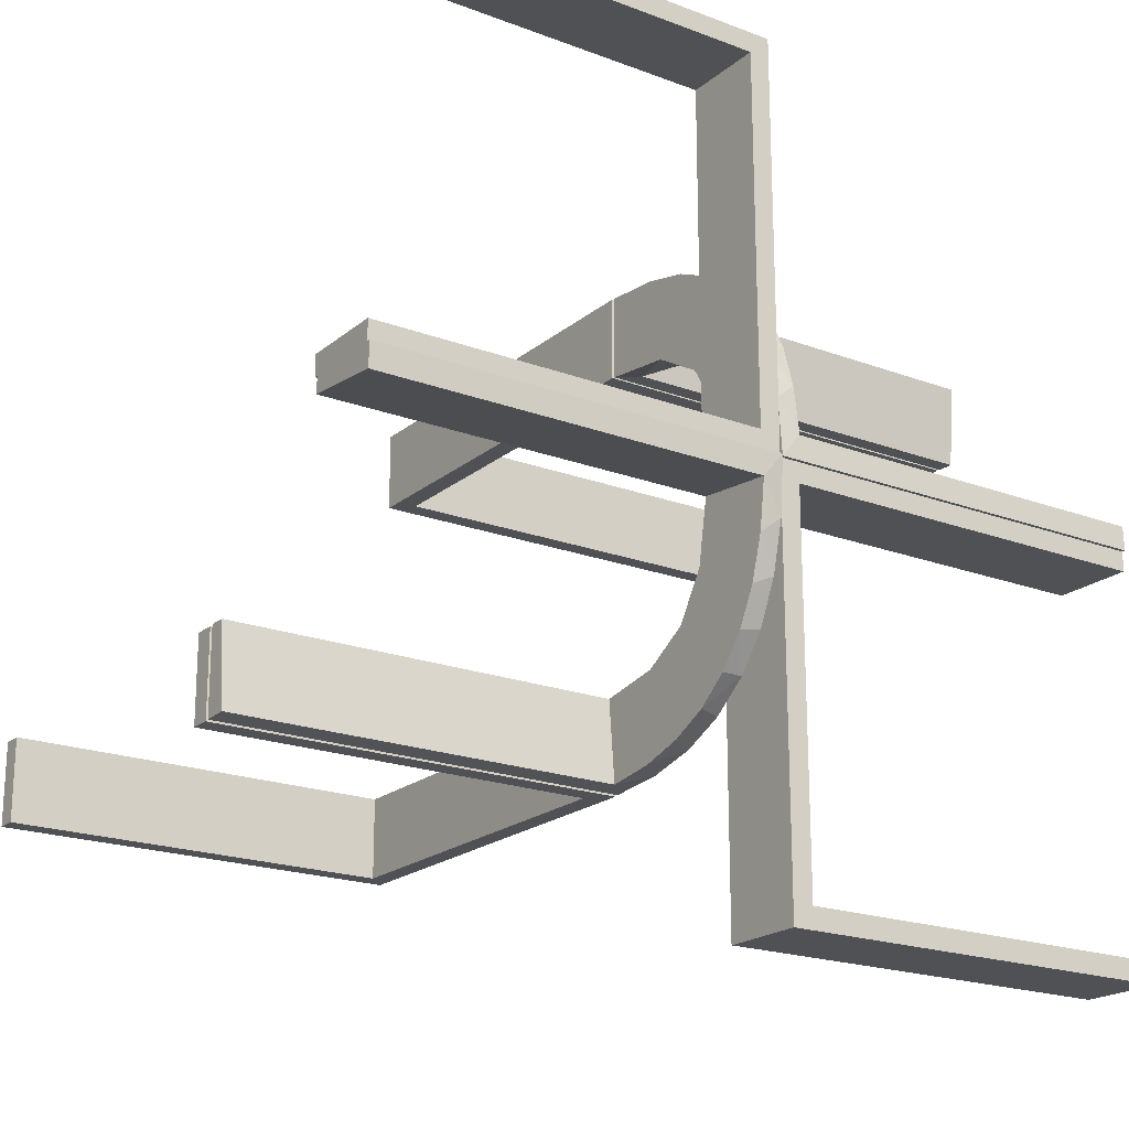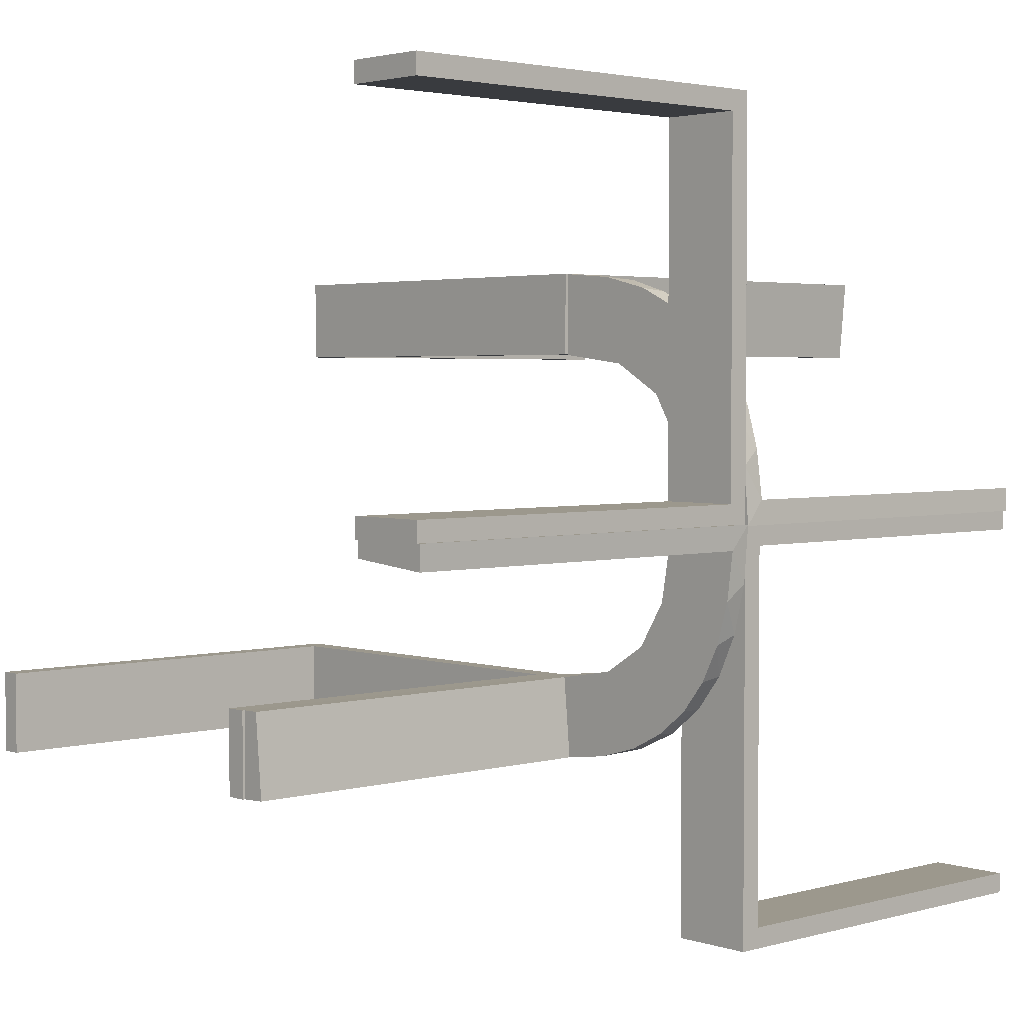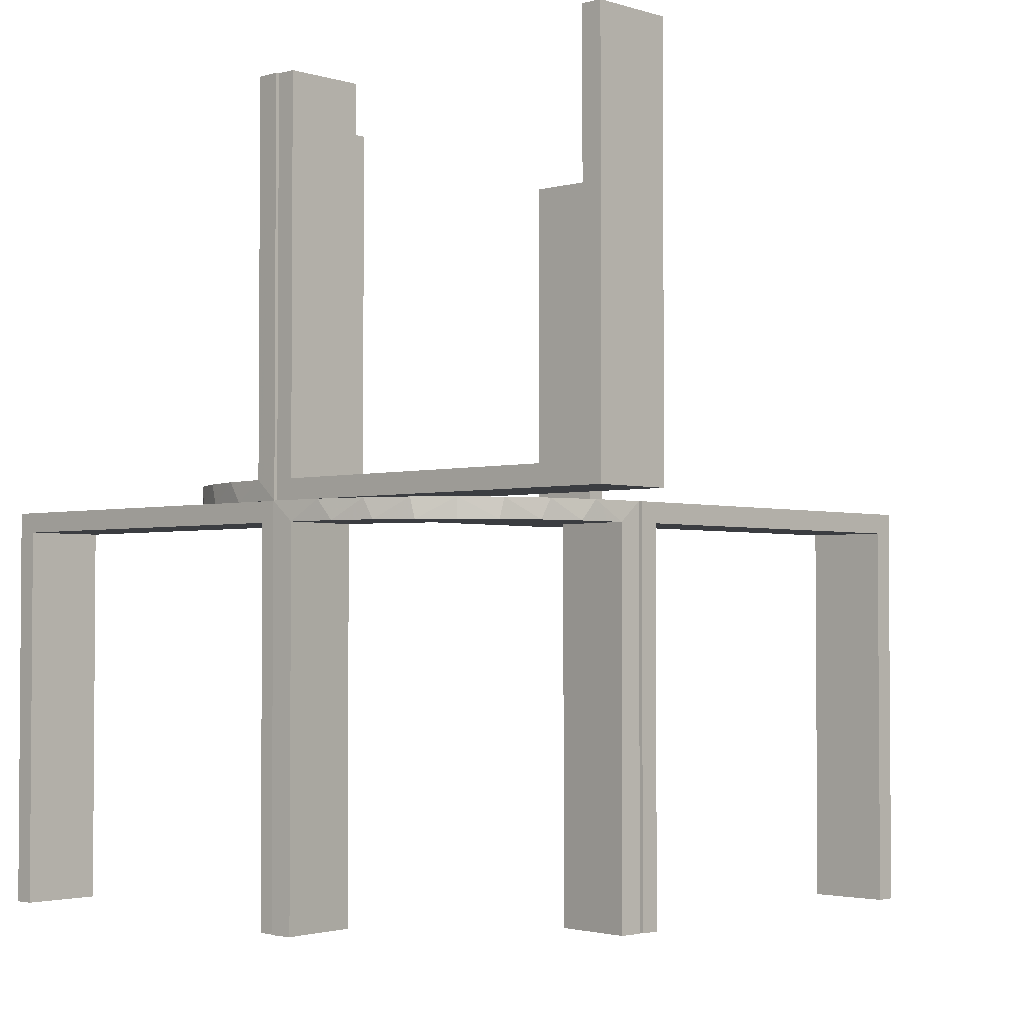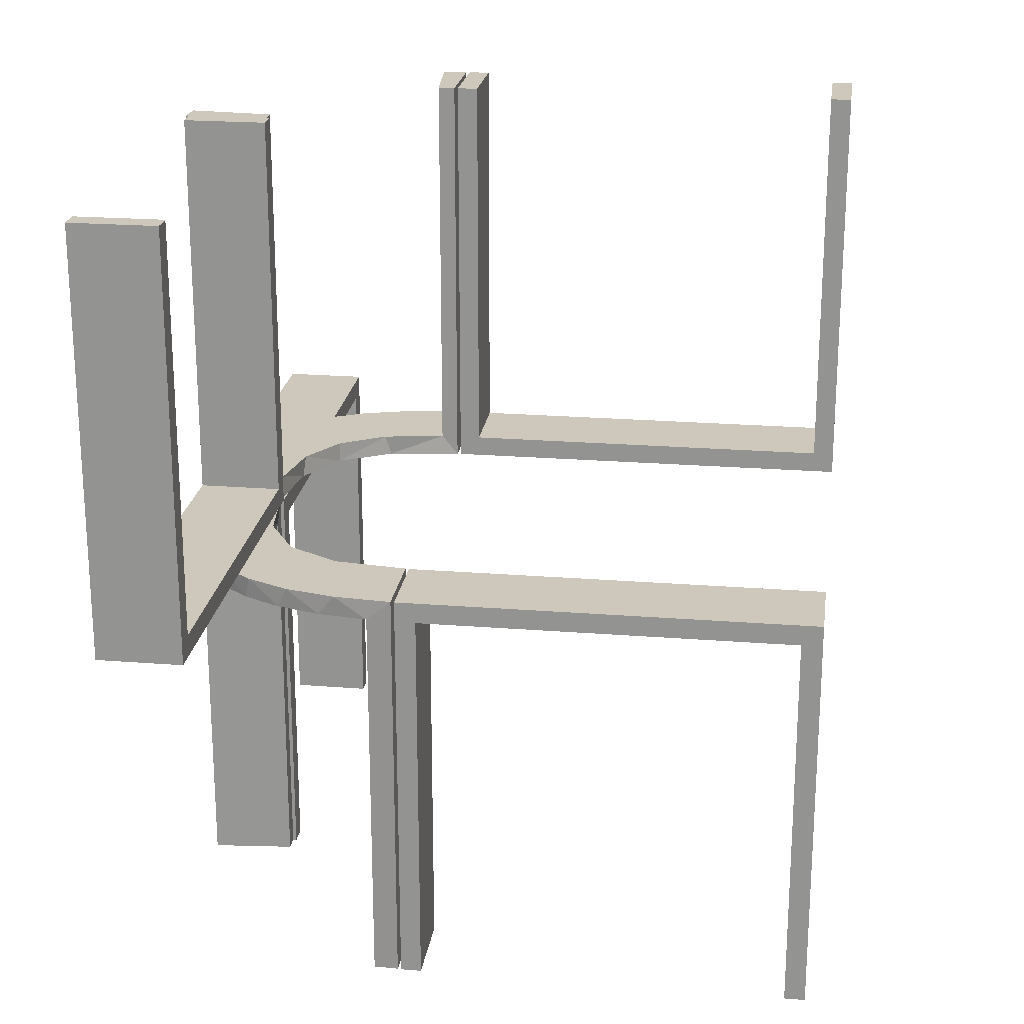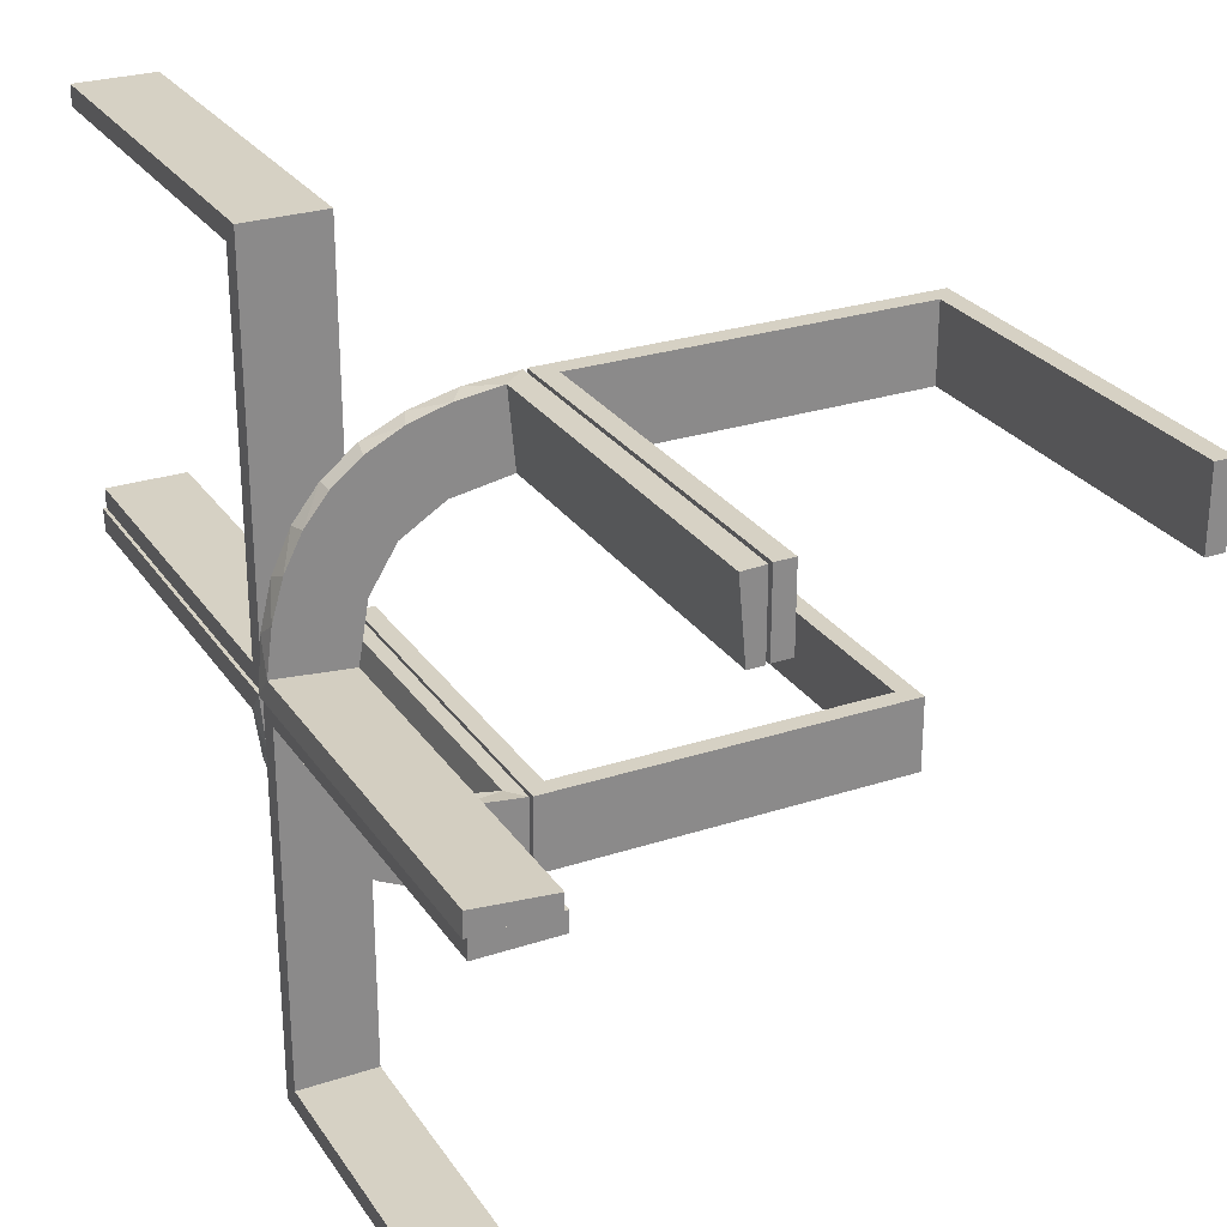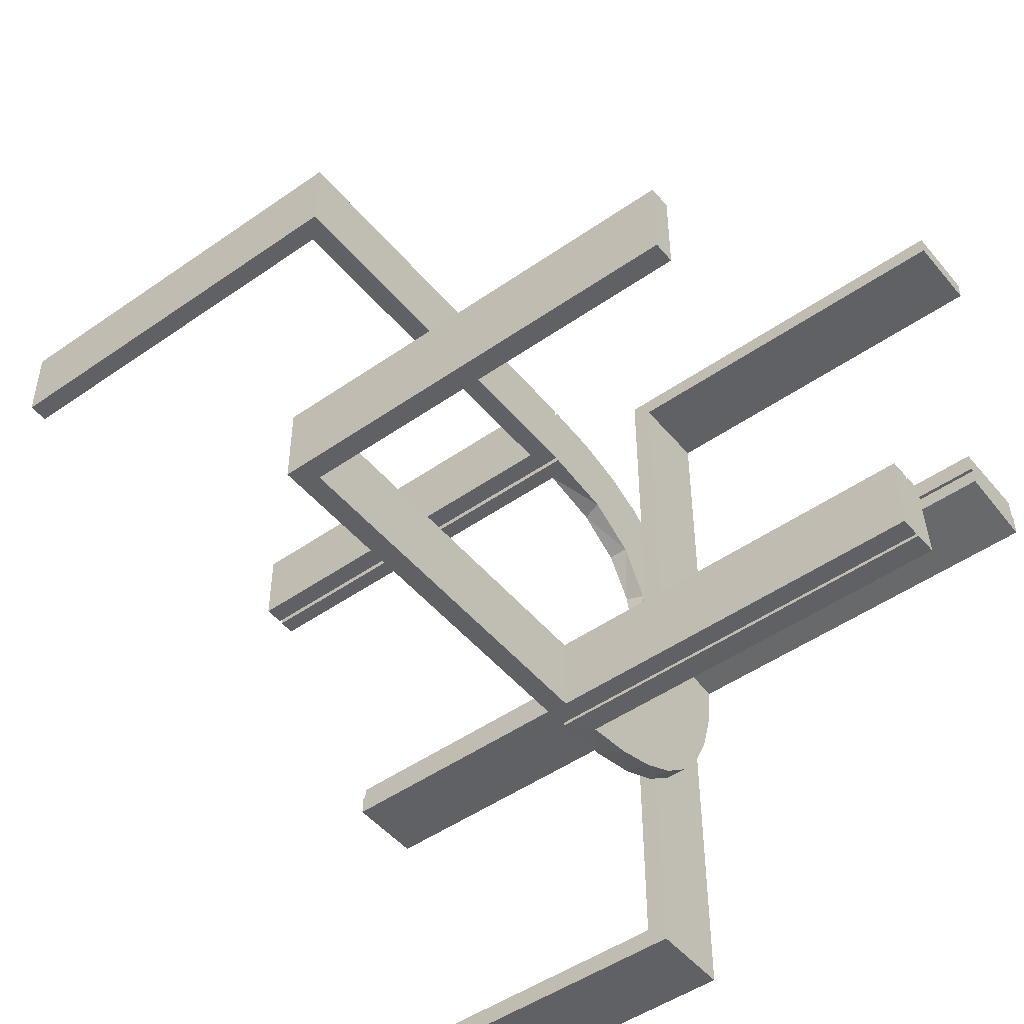
<metadata>
{"format":"obj","ext":"obj","renderer":"f3d","projection":"perspective","resolution":1024,"background":"white","views":[{"elev":-20.2,"azim":55.5,"up":"+Y"},{"elev":3.0,"azim":47.2,"up":"+Y"},{"elev":-2.6,"azim":133.3,"up":"+Z"},{"elev":21.9,"azim":-172.1,"up":"+Z"},{"elev":27.0,"azim":153.1,"up":"+Y"},{"elev":-48.8,"azim":-52.1,"up":"+Y"}]}
</metadata>
<code>
v 0 -0.2 0
v 0 -0.2 0.5
v 0 -0.3 0
v 0 -0.3 0.5
v 0 0.3 0
v 0 0.3 -0.5
v 0 0.2 0
v 0 0.2 -0.5
v 0.134 -0.2789 0
v 0.134 0.2789 0
v 0.07373 -0.2936 0
v 0.07373 0.2936 0
v 0.03392 0.298 -0.025
v 0.03392 0.298 -0.5
v 0.03392 0.298 -0.2625
v 0.03392 -0.298 0.2625
v 0.03392 -0.298 0.5
v 0.03392 -0.298 0.025
v 0.2798 -0.1401 0.025
v 0.2798 0.1401 -0.025
v 0.2602 -0.18 0
v 0.2602 0.18 0
v 0.1565 -0.1514 0
v 0.1565 -0.1514 0.025
v 0.1565 0.1514 0
v 0.1565 0.1514 -0.025
v 0.09324 -0.29 0.025
v 0.09324 0.29 -0.025
v 0.2042 0.01962 -0.025
v 0.2042 0.01962 -0.1833
v 0.2042 0.01962 -0.3417
v 0.2042 0.01962 -0.5
v 0.2042 -0.01962 0.5
v 0.2042 -0.01962 0.3417
v 0.2042 -0.01962 0.1833
v 0.2042 -0.01962 0.025
v 0.1452 0.2747 -0.025
v 0.1452 -0.2747 0.025
v 0.1852 -0.255 0
v 0.1852 0.255 0
v 0.3044 -0.0007882 0
v 0.3044 -0.0007882 -0.5
v 0.3044 0.0007882 0
v 0.3044 0.0007882 0.5
v 0.1935 0.08832 0
v 0.1935 -0.08832 0
v -0.5 -0.2 0
v -0.5 -0.2 0.5
v -0.5 -0.3 0
v -0.5 -0.3 0.5
v -0.5 0.3 0
v -0.5 0.3 -0.5
v -0.5 0.2 0
v -0.5 0.2 -0.5
v 0.2987 0.06859 0
v 0.2987 -0.06859 0
v -0.025 -0.2 0.5
v -0.025 -0.2 0.025
v -0.025 -0.3 0.5
v -0.025 -0.3 0.025
v -0.025 0.3 -0.025
v -0.025 0.3 -0.5
v -0.025 0.2 -0.025
v -0.025 0.2 -0.5
v 0.3 0 0
v 0.3 0 -0.5
v 0.3 0 0.5
v 0.3 -0.475 -0.025
v 0.3 -0.475 -0.5
v 0.3 0.025 0.5
v 0.3 0.025 0.025
v 0.3 -0.5 0
v 0.3 -0.5 -0.5
v 0.3 0.5 0
v 0.3 0.5 0.5
v 0.3 -0.025 -0.025
v 0.3 -0.025 -0.5
v 0.3 0.475 0.5
v 0.3 0.475 0.025
v 0.02476 -0.1991 0.5
v 0.02476 -0.1991 0.3417
v 0.02476 -0.1991 0.1833
v 0.02476 -0.1991 0.025
v 0.02476 0.1991 -0.025
v 0.02476 0.1991 -0.1833
v 0.02476 0.1991 -0.3417
v 0.02476 0.1991 -0.5
v 0.1011 0.1857 -0.025
v 0.1011 -0.1857 0.025
v 0.1899 0.2521 -0.025
v 0.1899 -0.2521 0.025
v 0.284 0.1289 0
v 0.284 -0.1289 0
v 0.2952 0.0881 -0.025
v 0.2952 -0.0881 0.025
v 0.2044 -0.0007882 0
v 0.2044 -0.0007882 -0.5
v 0.2044 -0.0007882 -0.25
v 0.2044 0.0007882 0
v 0.2044 0.0007882 0.25
v 0.2044 0.0007882 0.5
v 0.3031 0.02878 -0.025
v 0.3031 0.02878 -0.5
v 0.3031 0.02878 -0.2625
v 0.3031 -0.02878 0.2625
v 0.3031 -0.02878 0.5
v 0.3031 -0.02878 0.025
v 0.2272 -0.2221 0
v 0.2272 -0.2221 0.025
v 0.2272 0.2221 0
v 0.2272 0.2221 -0.025
v 0.09346 -0.1883 0
v 0.09346 0.1883 0
v 0.004352 0.1992 0
v 0.004352 0.1992 -0.5
v 0.004352 0.2992 0
v 0.004352 0.2992 -0.5
v 0.004352 0.2992 -0.25
v 0.004352 -0.2992 0
v 0.004352 -0.2992 0.25
v 0.004352 -0.2992 0.5
v 0.004352 -0.1992 0
v 0.004352 -0.1992 0.5
v 0.2572 -0.1847 0.025
v 0.2572 0.1847 -0.025
v 0.2 0 0
v 0.2 0 -0.5
v 0.2 0 0.5
v 0.2 -0.475 -0.025
v 0.2 -0.475 -0.5
v 0.2 0.025 0.5
v 0.2 0.025 0.025
v 0.2 -0.5 0
v 0.2 -0.5 -0.5
v 0.2 0.5 0
v 0.2 0.5 0.5
v 0.2 -0.025 -0.025
v 0.2 -0.025 -0.5
v 0.2 0.475 0.5
v 0.2 0.475 0.025
v 0.1909 -0.09599 0.025
v 0.1909 0.09599 -0.025
v -0.475 -0.2 0.5
v -0.475 -0.2 0.025
v -0.475 -0.3 0.5
v -0.475 -0.3 0.025
v -0.475 0.3 -0.025
v -0.475 0.3 -0.5
v -0.475 0.2 -0.025
v -0.475 0.2 -0.5
f 85 84 114
f 114 84 113
f 26 25 88
f 86 85 115
f 114 115 85
f 115 87 86
f 25 26 142
f 45 142 29
f 30 98 96
f 97 31 32
f 31 97 98
f 30 31 98
f 116 12 13
f 118 116 13
f 37 28 10
f 10 40 37
f 117 118 15
f 40 110 90
f 125 111 110
f 22 92 20
f 92 55 94
f 55 41 102
f 104 102 41
f 104 42 103
f 104 41 42
f 12 116 114
f 114 113 12
f 40 25 110
f 40 10 113
f 25 40 113
f 25 45 22
f 45 96 55
f 55 92 45
f 110 25 22
f 98 41 96
f 42 98 97
f 41 98 42
f 118 117 115
f 116 118 114
f 115 114 118
f 103 32 31
f 104 103 31
f 30 29 102
f 31 30 104
f 94 102 29
f 142 94 29
f 142 20 94
f 125 26 111
f 125 20 142
f 26 125 142
f 26 88 90
f 88 84 28
f 88 37 90
f 84 13 28
f 84 85 13
f 14 86 87
f 86 14 15
f 85 86 15
f 87 115 117
f 117 14 87
f 42 97 32
f 32 103 42
f 84 88 113
f 25 113 88
f 25 142 45
f 45 29 96
f 30 96 29
f 12 28 13
f 118 13 15
f 28 12 10
f 40 90 37
f 117 15 14
f 110 111 90
f 125 110 22
f 22 20 125
f 92 94 20
f 55 102 94
f 113 10 12
f 45 92 22
f 96 41 55
f 30 102 104
f 26 90 111
f 88 28 37
f 85 15 13
f 3 49 47
f 146 60 58
f 143 144 48
f 58 47 144
f 58 57 2
f 47 58 1
f 145 50 146
f 60 146 49
f 60 3 4
f 49 3 60
f 4 3 1
f 49 50 48
f 145 146 144
f 60 59 57
f 59 4 2
f 50 145 143
f 3 47 1
f 146 58 144
f 144 47 48
f 58 2 1
f 50 49 146
f 60 4 59
f 4 1 2
f 49 48 47
f 145 144 143
f 60 57 58
f 59 2 57
f 50 143 48
f 54 53 149
f 63 149 53
f 7 8 63
f 53 7 63
f 52 148 147
f 61 51 147
f 5 61 6
f 51 61 5
f 51 5 7
f 5 6 8
f 52 51 53
f 147 148 150
f 62 61 63
f 61 147 149
f 52 54 150
f 62 64 8
f 54 149 150
f 8 64 63
f 52 147 51
f 61 62 6
f 51 7 53
f 5 8 7
f 52 53 54
f 147 150 149
f 62 63 64
f 61 149 63
f 52 150 148
f 62 8 6
f 82 83 122
f 122 83 112
f 24 23 89
f 81 82 123
f 122 123 82
f 123 80 81
f 23 24 141
f 46 141 36
f 35 100 99
f 101 34 33
f 34 101 100
f 35 34 100
f 119 11 18
f 120 119 18
f 38 27 9
f 9 39 38
f 121 120 16
f 39 108 91
f 124 109 108
f 21 93 19
f 93 56 95
f 56 43 107
f 105 107 43
f 105 44 106
f 105 43 44
f 11 119 122
f 122 112 11
f 39 23 108
f 39 9 112
f 23 39 112
f 23 46 21
f 46 99 56
f 56 93 46
f 108 23 21
f 100 43 99
f 44 100 101
f 43 100 44
f 120 121 123
f 119 120 122
f 123 122 120
f 106 33 34
f 105 106 34
f 35 36 107
f 34 35 105
f 95 107 36
f 141 95 36
f 141 19 95
f 124 24 109
f 124 19 141
f 24 124 141
f 24 89 91
f 89 83 27
f 89 38 91
f 83 18 27
f 83 82 18
f 17 81 80
f 81 17 16
f 82 81 16
f 80 123 121
f 121 17 80
f 44 101 33
f 33 106 44
f 83 89 112
f 23 112 89
f 23 141 46
f 46 36 99
f 35 99 36
f 11 27 18
f 120 18 16
f 27 11 9
f 39 91 38
f 121 16 17
f 108 109 91
f 124 108 21
f 21 19 124
f 93 95 19
f 56 107 95
f 112 9 11
f 46 93 21
f 99 43 56
f 35 107 105
f 24 91 109
f 89 27 38
f 82 16 18
f 73 72 68
f 76 68 72
f 65 66 76
f 72 65 76
f 134 130 129
f 137 133 129
f 126 137 127
f 133 137 126
f 133 126 65
f 126 127 66
f 134 133 72
f 129 130 69
f 138 137 76
f 137 129 68
f 134 73 69
f 138 77 66
f 73 68 69
f 66 77 76
f 134 129 133
f 137 138 127
f 133 65 72
f 126 66 65
f 134 72 73
f 129 69 68
f 138 76 77
f 137 68 76
f 134 69 130
f 138 66 127
f 75 74 79
f 71 79 74
f 65 67 71
f 74 65 71
f 136 139 140
f 132 135 140
f 126 132 128
f 135 132 126
f 135 126 65
f 126 128 67
f 136 135 74
f 140 139 78
f 131 132 71
f 132 140 79
f 136 75 78
f 131 70 67
f 75 79 78
f 67 70 71
f 136 140 135
f 132 131 128
f 135 65 74
f 126 67 65
f 136 74 75
f 140 78 79
f 131 71 70
f 132 79 71
f 136 78 139
f 131 67 128

</code>
